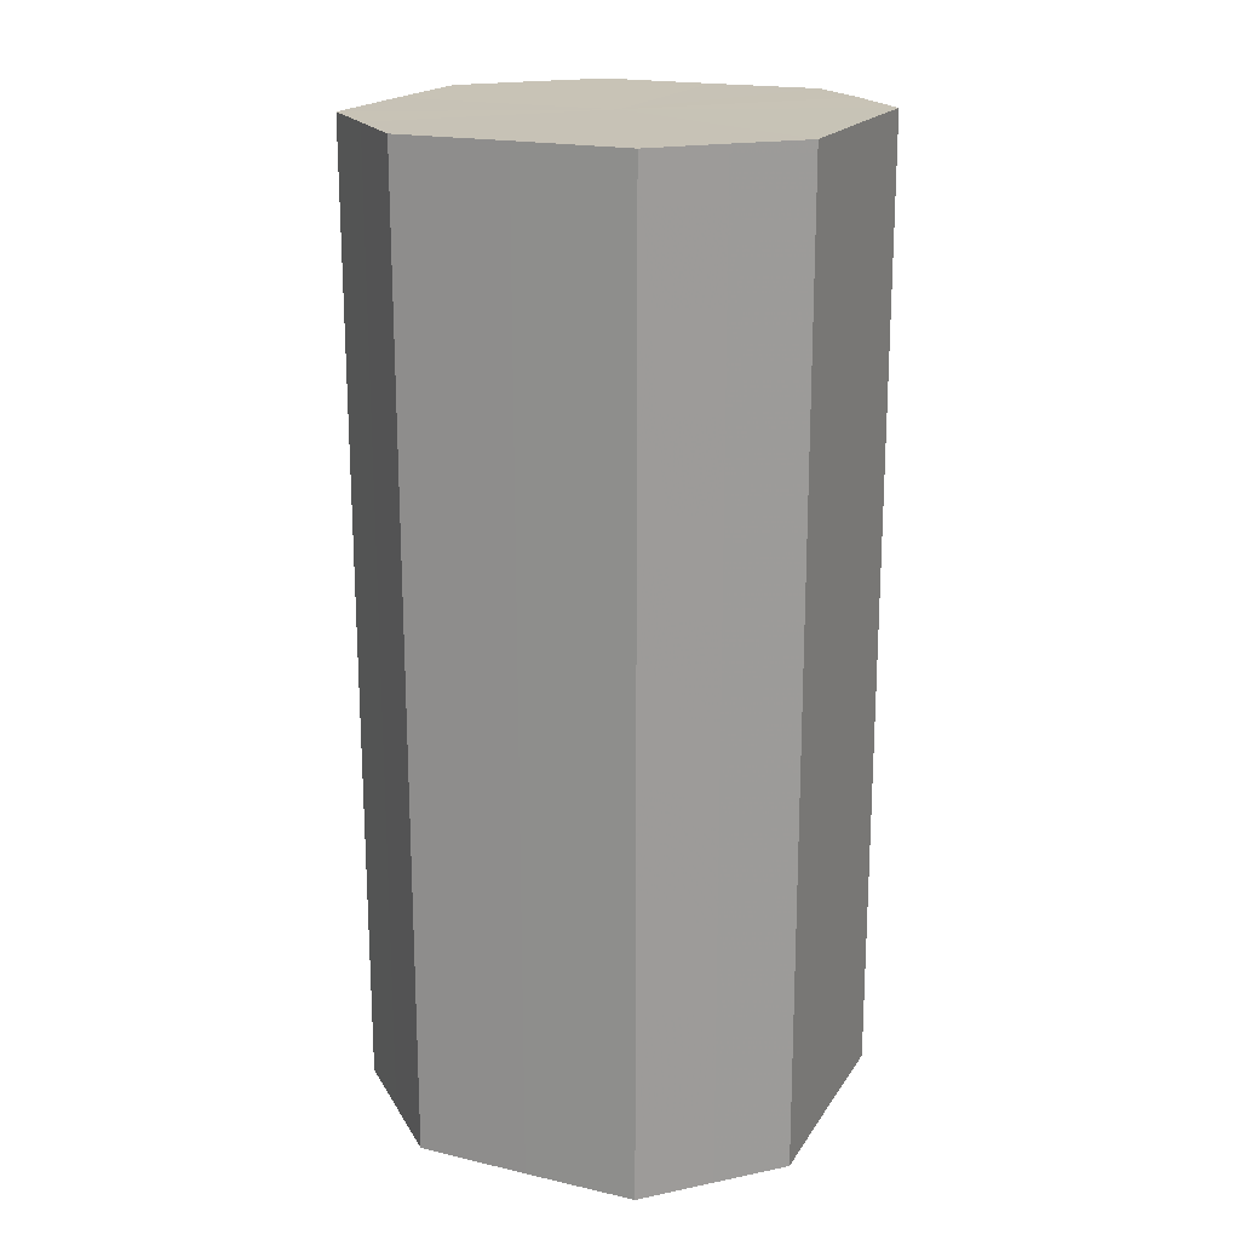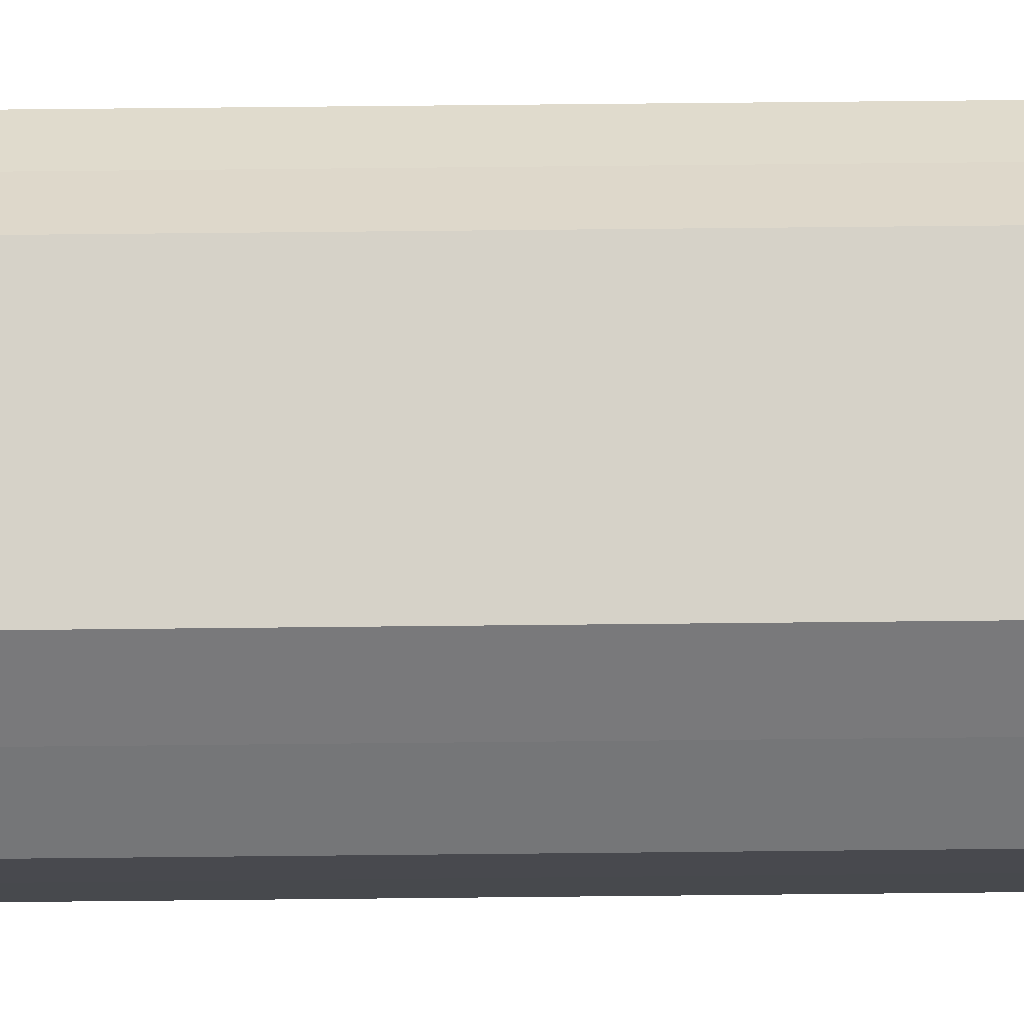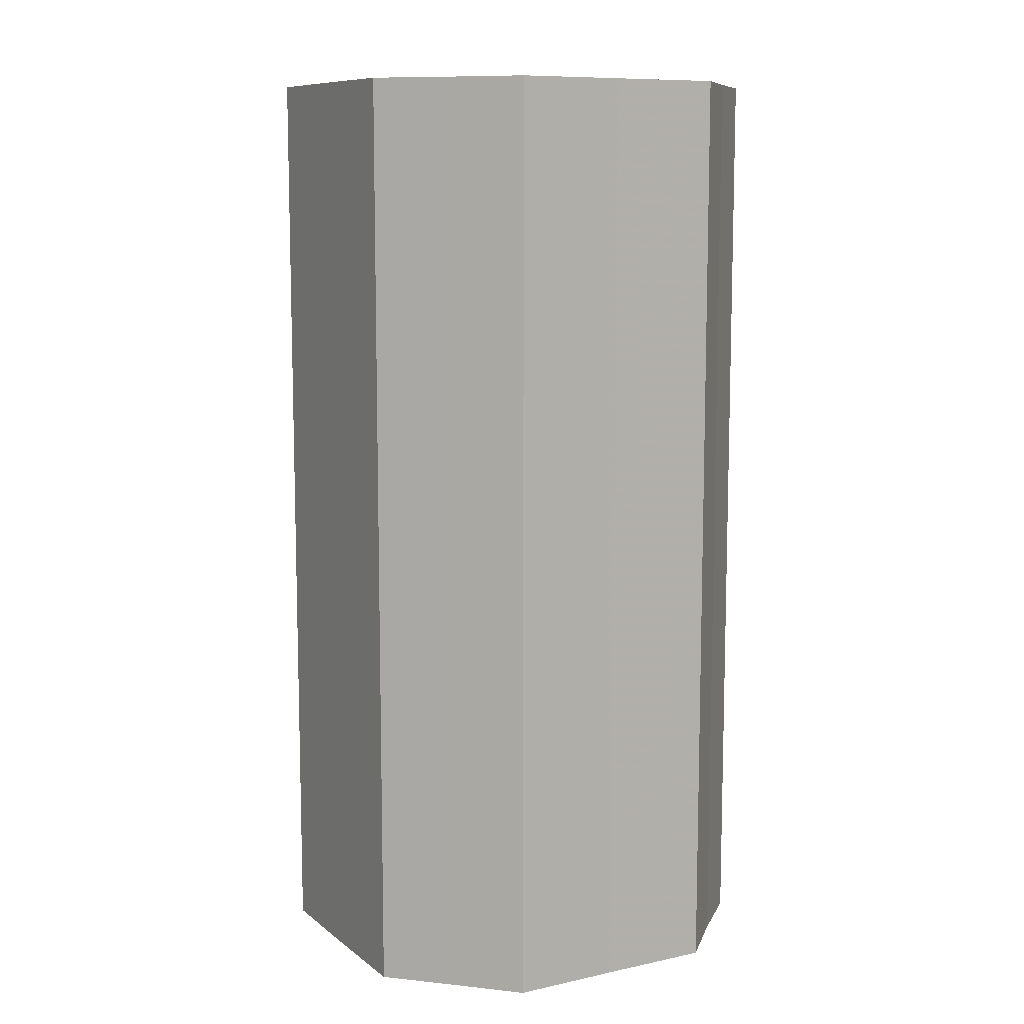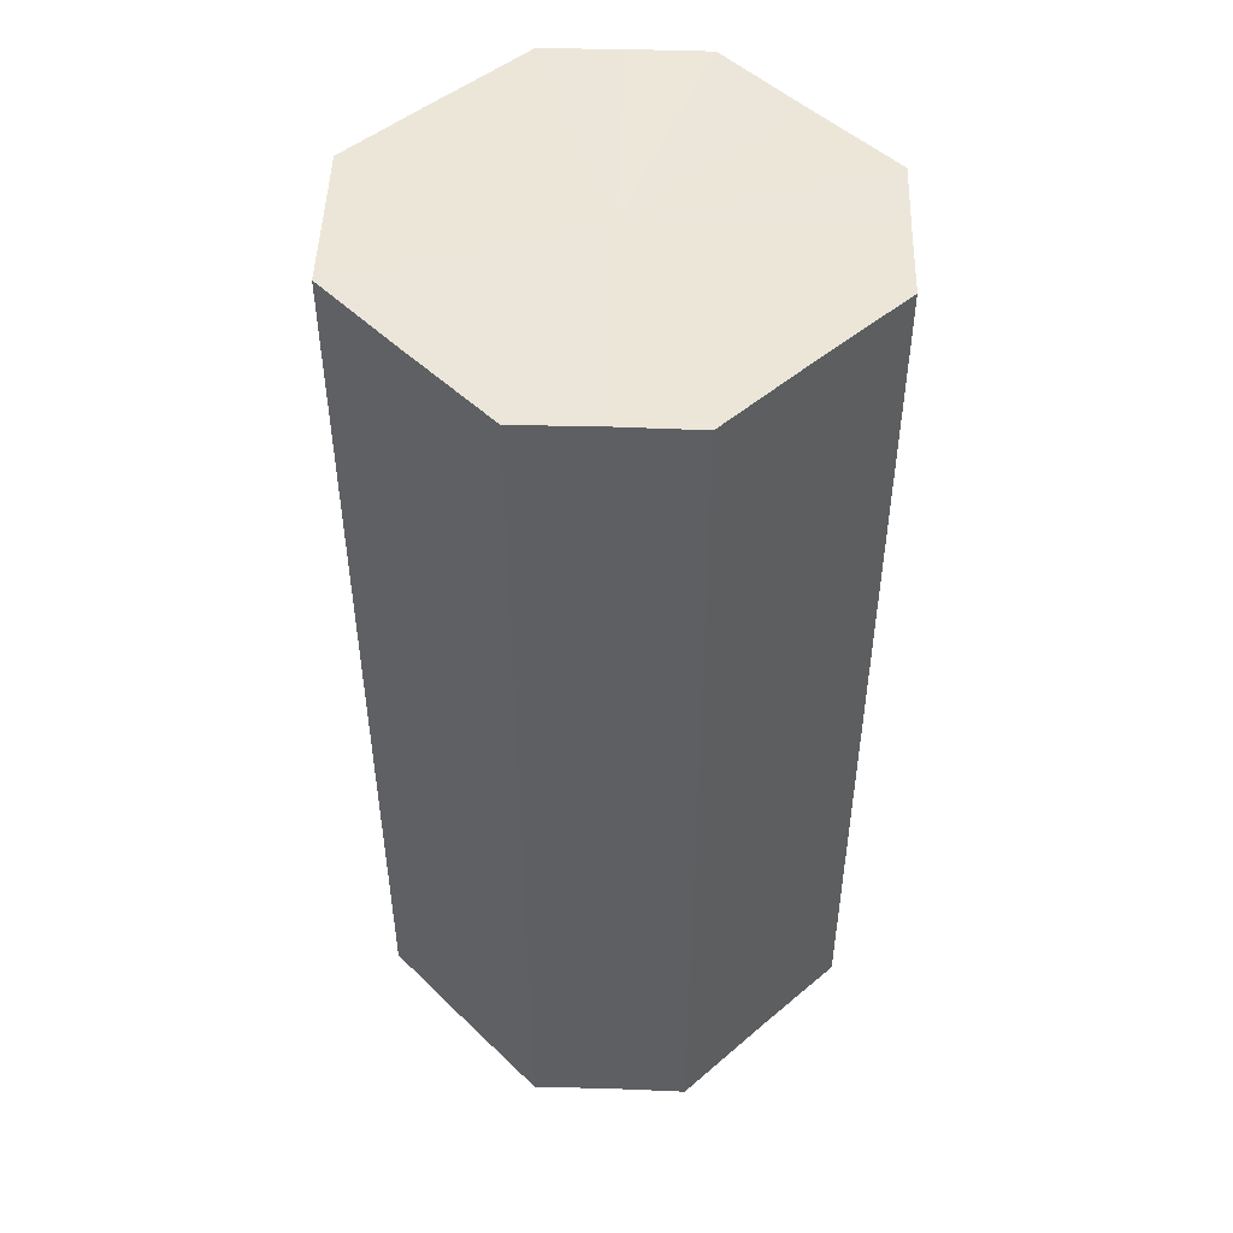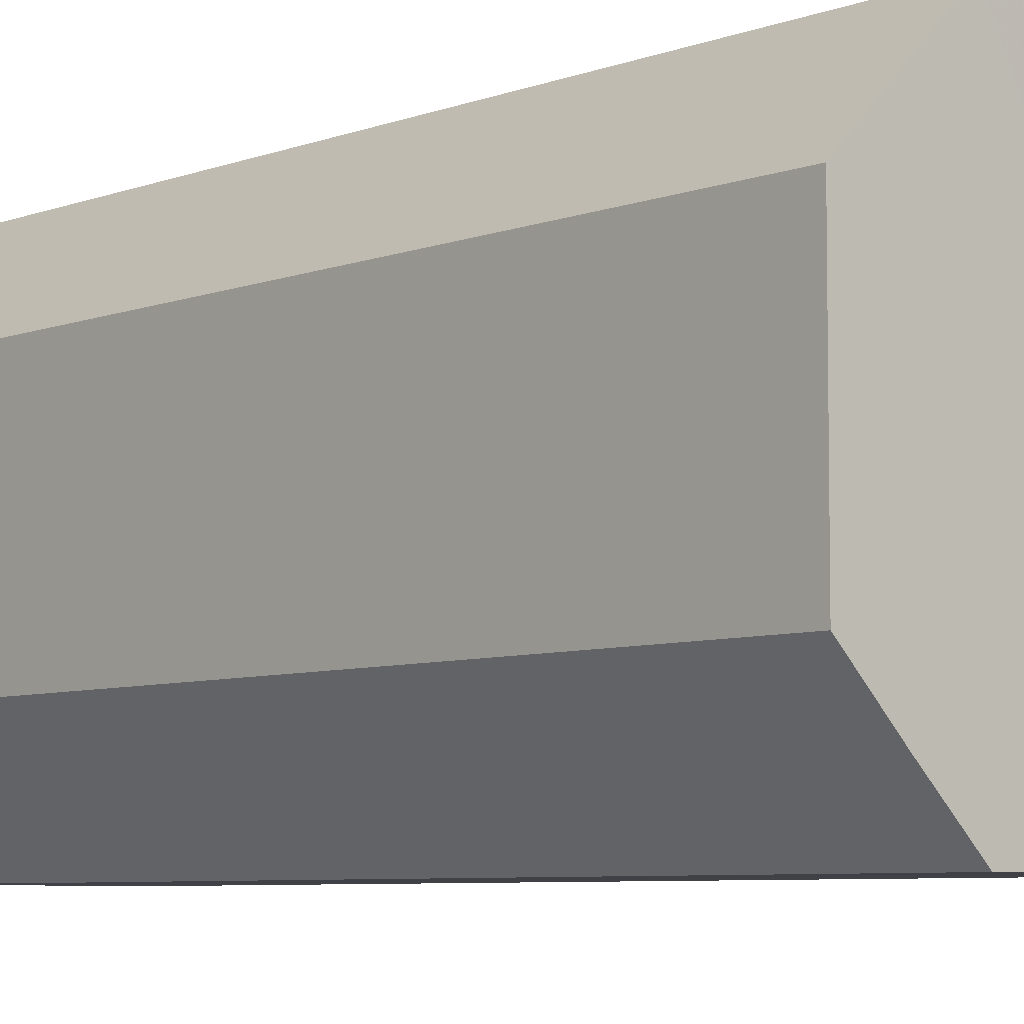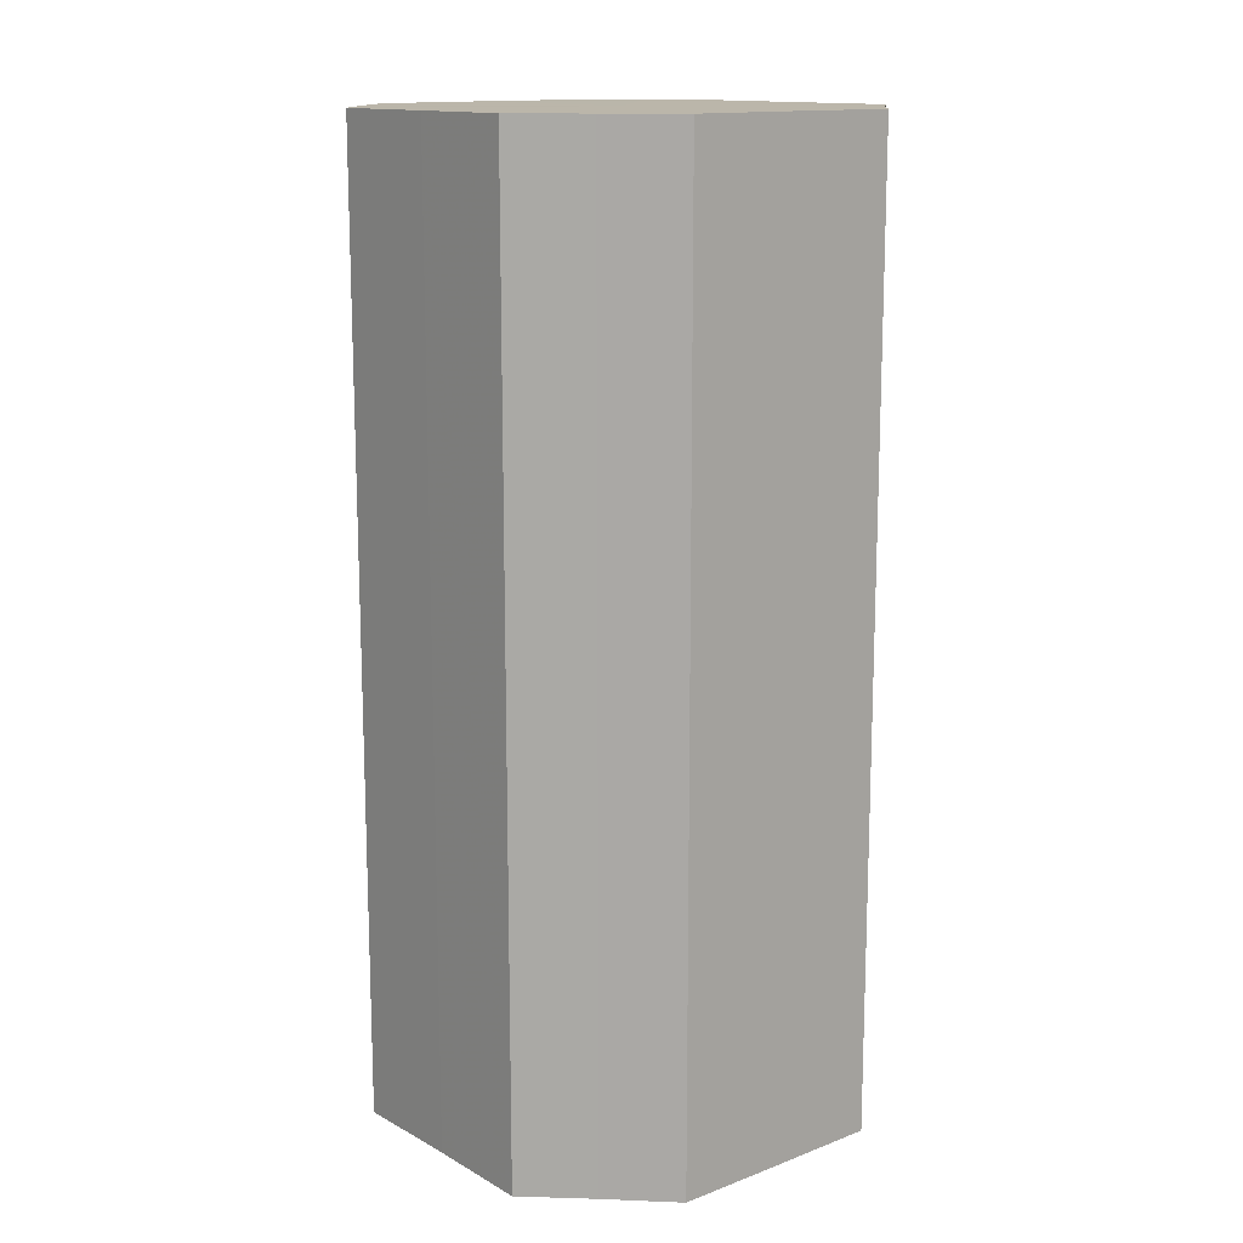
<metadata>
{"format":"obj","ext":"obj","renderer":"f3d","projection":"perspective","resolution":1024,"background":"white","views":[{"elev":19.3,"azim":113.3,"up":"+Z"},{"elev":77.8,"azim":-90.6,"up":"+Y"},{"elev":9.7,"azim":60.7,"up":"+Z"},{"elev":48.6,"azim":136.8,"up":"+Z"},{"elev":-6.3,"azim":-41.4,"up":"+Y"},{"elev":13.9,"azim":50.0,"up":"+Z"}]}
</metadata>
<code>
o 26698
v 2206 1865 9.835
v 2206 1865 9.835
v 2206 1865 10.01
v 2206 1865 9.835
v 2206 1865 10.01
v 2206 1865 9.835
v 2206 1865 10.01
v 2206 1865 9.835
v 2206 1865 10.01
v 2206 1865 9.835
v 2206 1865 10.01
v 2206 1865 9.835
v 2206 1865 10.01
v 2206 1865 9.835
v 2206 1865 10.01
v 2206 1865 9.835
v 2206 1865 10.01
v 2206 1865 9.835
v 2206 1865 10.01
v 2206 1865 9.835
v 2206 1865 10.01
v 2206 1865 9.835
v 2206 1865 10.01
v 2206 1865 9.835
v 2206 1865 10.01
v 2206 1865 9.835
v 2206 1865 10.01
v 2206 1865 9.835
v 2206 1865 10.01
v 2206 1865 9.835
v 2206 1865 10.01
v 2206 1865 10.01
v 2206 1865 10.01
v 2206 1865 9.835
v 2206 1865 10.01
v 2206 1865 9.835
v 2206 1865 10.01
v 2206 1865 10.01
v 2206 1865 9.835
v 2206 1865 10.01
v 2206 1865 9.835
v 2206 1865 9.835
v 2206 1865 10.01
v 2206 1865 10.01
v 2206 1865 9.835
v 2206 1865 10.01
v 2206 1865 9.835
v 2206 1865 9.835
v 2206 1865 10.01
v 2206 1865 10.01
v 2206 1865 9.835
v 2206 1865 10.01
v 2206 1865 9.835
v 2206 1865 9.835
v 2206 1865 10.01
v 2206 1865 10.01
v 2206 1865 9.835
v 2206 1865 10.01
v 2206 1865 9.835
v 2206 1865 9.835
v 2206 1865 10.01
v 2206 1865 10.01
v 2206 1865 9.835
v 2206 1865 9.835
v 2206 1865 9.835
v 2206 1865 9.835
v 2206 1865 9.835
v 2206 1865 9.835
v 2206 1865 9.835
v 2206 1865 9.835
v 2206 1865 9.835
v 2206 1865 9.835
v 2206 1865 9.835
v 2206 1865 9.835
v 2206 1865 9.835
v 2206 1865 9.835
v 2206 1865 9.835
v 2206 1865 9.835
v 2206 1865 9.835
v 2206 1865 9.835
v 2206 1865 9.835
v 2206 1865 10.01
v 2206 1865 10.01
v 2206 1865 10.01
v 2206 1865 10.01
v 2206 1865 10.01
v 2206 1865 10.01
v 2206 1865 10.01
v 2206 1865 10.01
v 2206 1865 10.01
v 2206 1865 10.01
v 2206 1865 10.01
v 2206 1865 10.01
v 2206 1865 10.01
v 2206 1865 10.01
v 2206 1865 10.01
v 2206 1865 10.01
v 2206 1865 10.01
f 1 2 3
f 2 4 5
f 6 1 7
f 4 8 9
f 10 6 11
f 8 12 13
f 14 10 15
f 12 16 17
f 18 14 19
f 16 20 21
f 22 18 23
f 20 24 25
f 26 22 27
f 24 28 29
f 30 26 31
f 28 30 32
f 33 34 35
f 35 36 37
f 38 39 33
f 40 41 38
f 37 42 43
f 44 45 40
f 46 47 44
f 43 48 49
f 50 51 46
f 52 53 50
f 49 54 55
f 56 57 52
f 58 59 56
f 55 60 61
f 62 63 58
f 61 64 62
f 65 66 67
f 65 68 66
f 65 67 69
f 65 70 68
f 65 69 71
f 65 72 70
f 65 71 73
f 65 74 72
f 65 73 75
f 65 76 74
f 65 75 77
f 65 78 76
f 65 77 79
f 65 80 78
f 65 79 81
f 65 81 80
f 82 83 84
f 82 85 83
f 82 84 86
f 82 87 85
f 82 86 88
f 82 89 87
f 82 88 90
f 82 91 89
f 82 90 92
f 82 93 91
f 82 92 94
f 82 95 93
f 82 94 96
f 82 97 95
f 82 96 98
f 82 98 97

</code>
